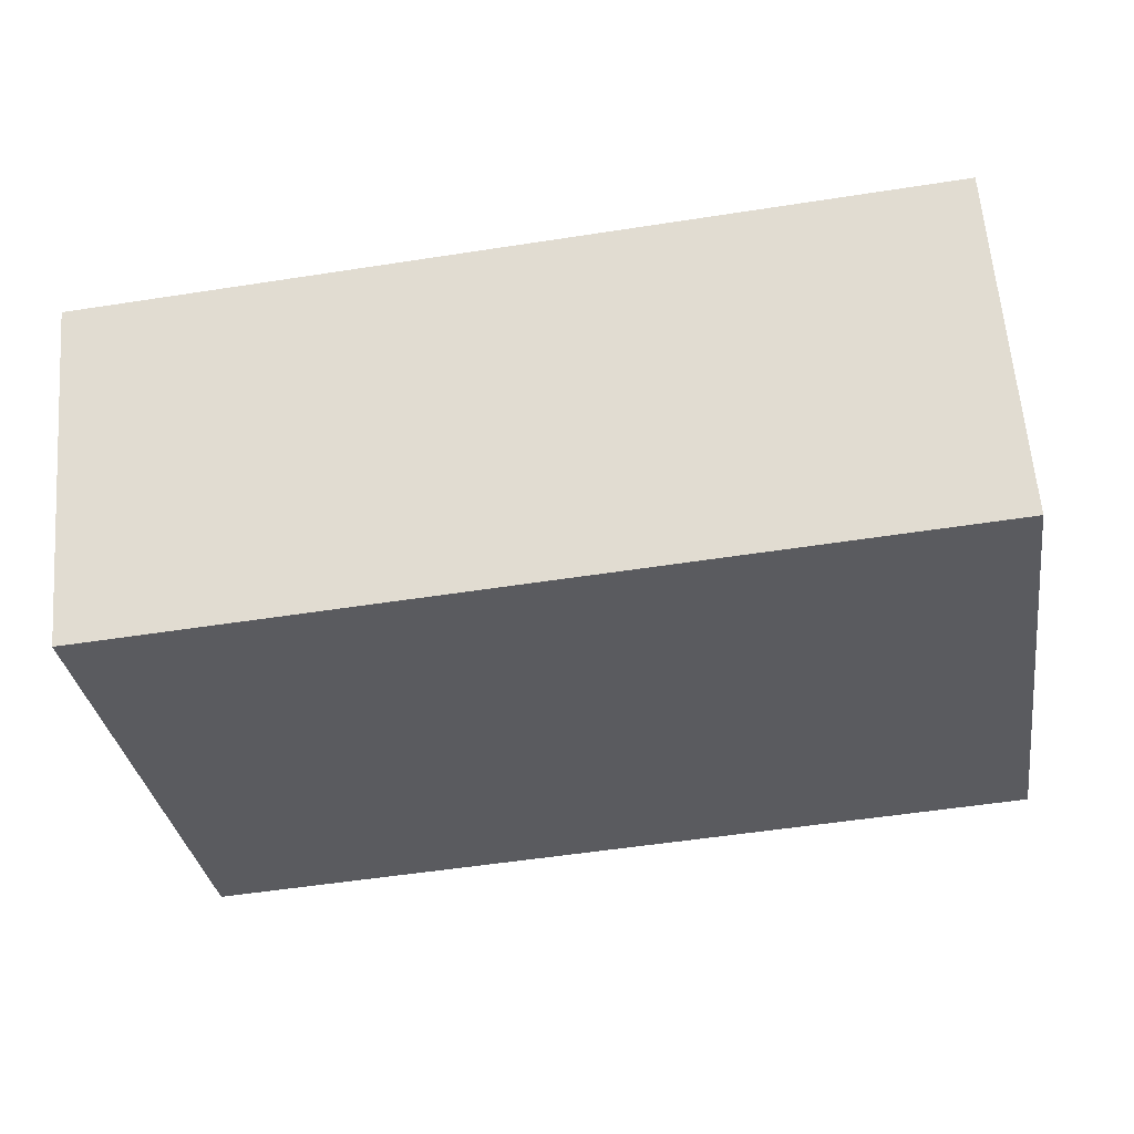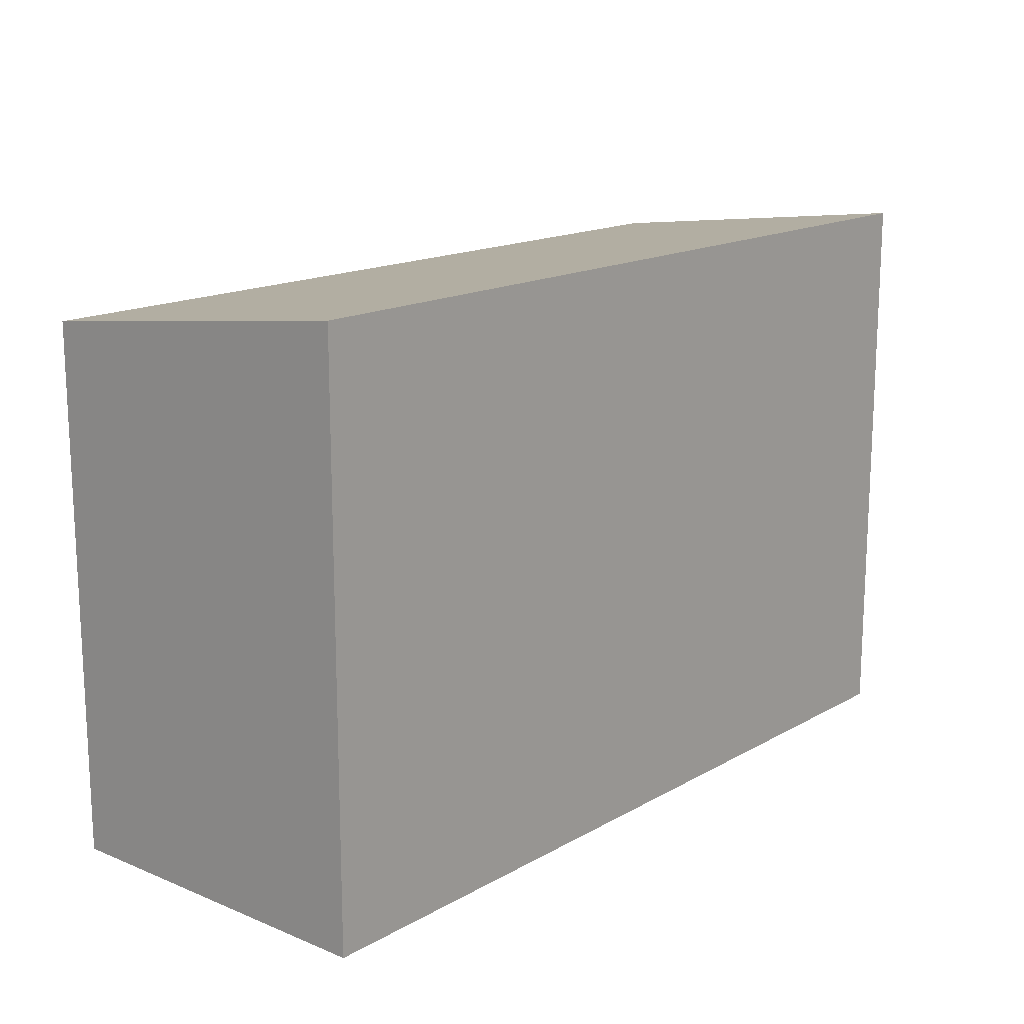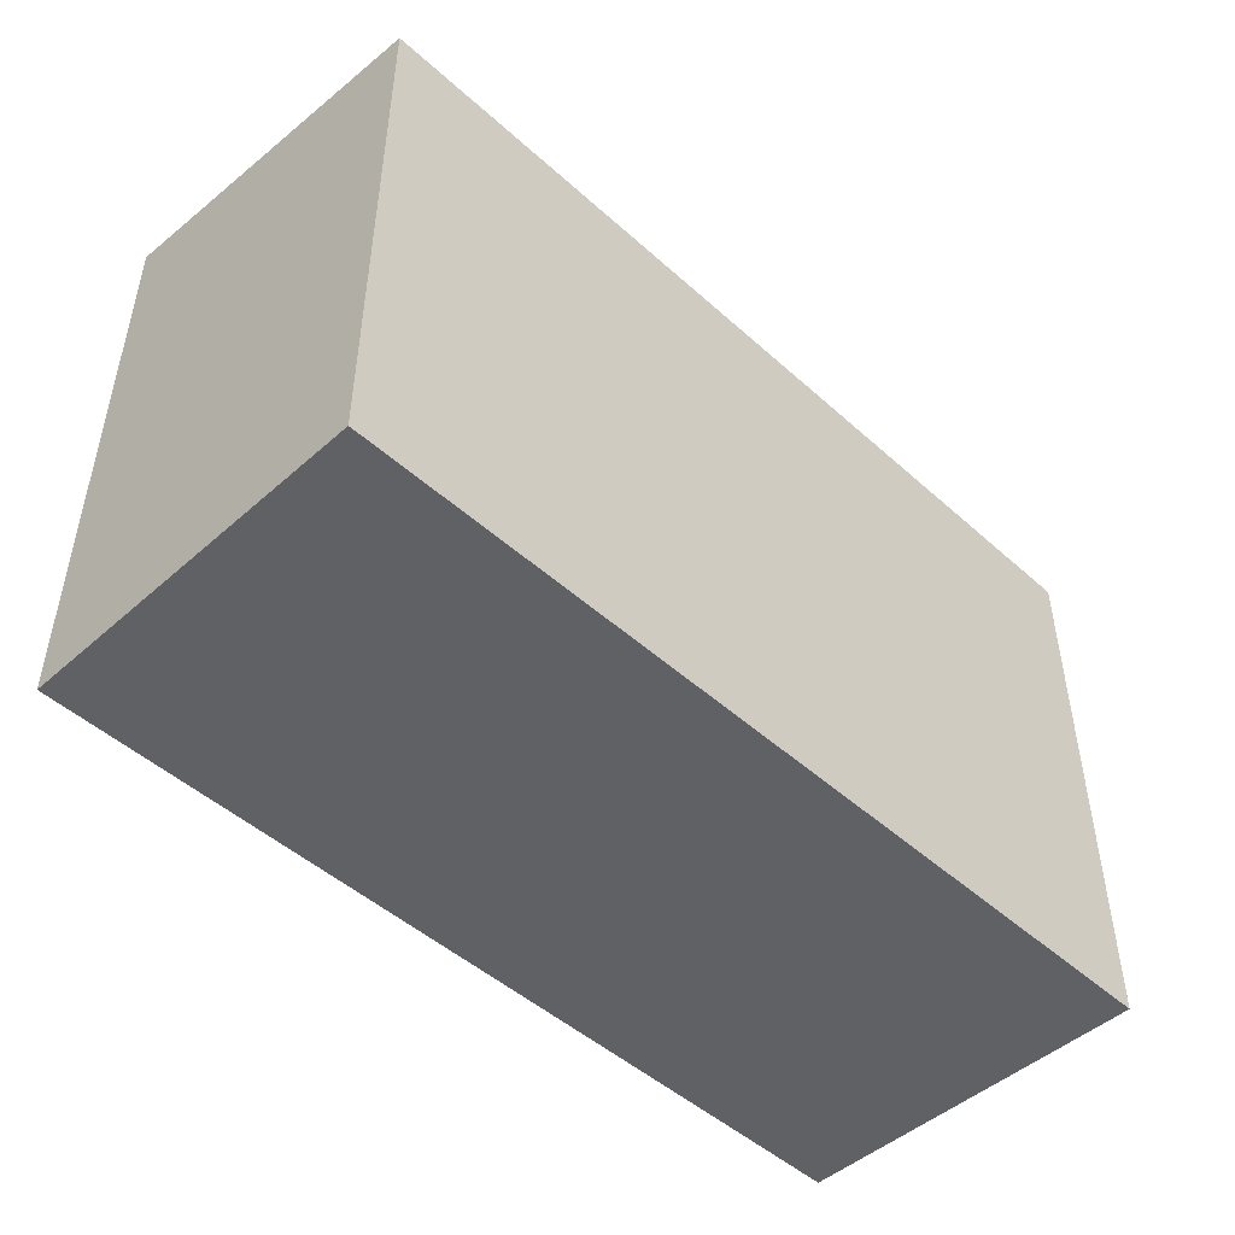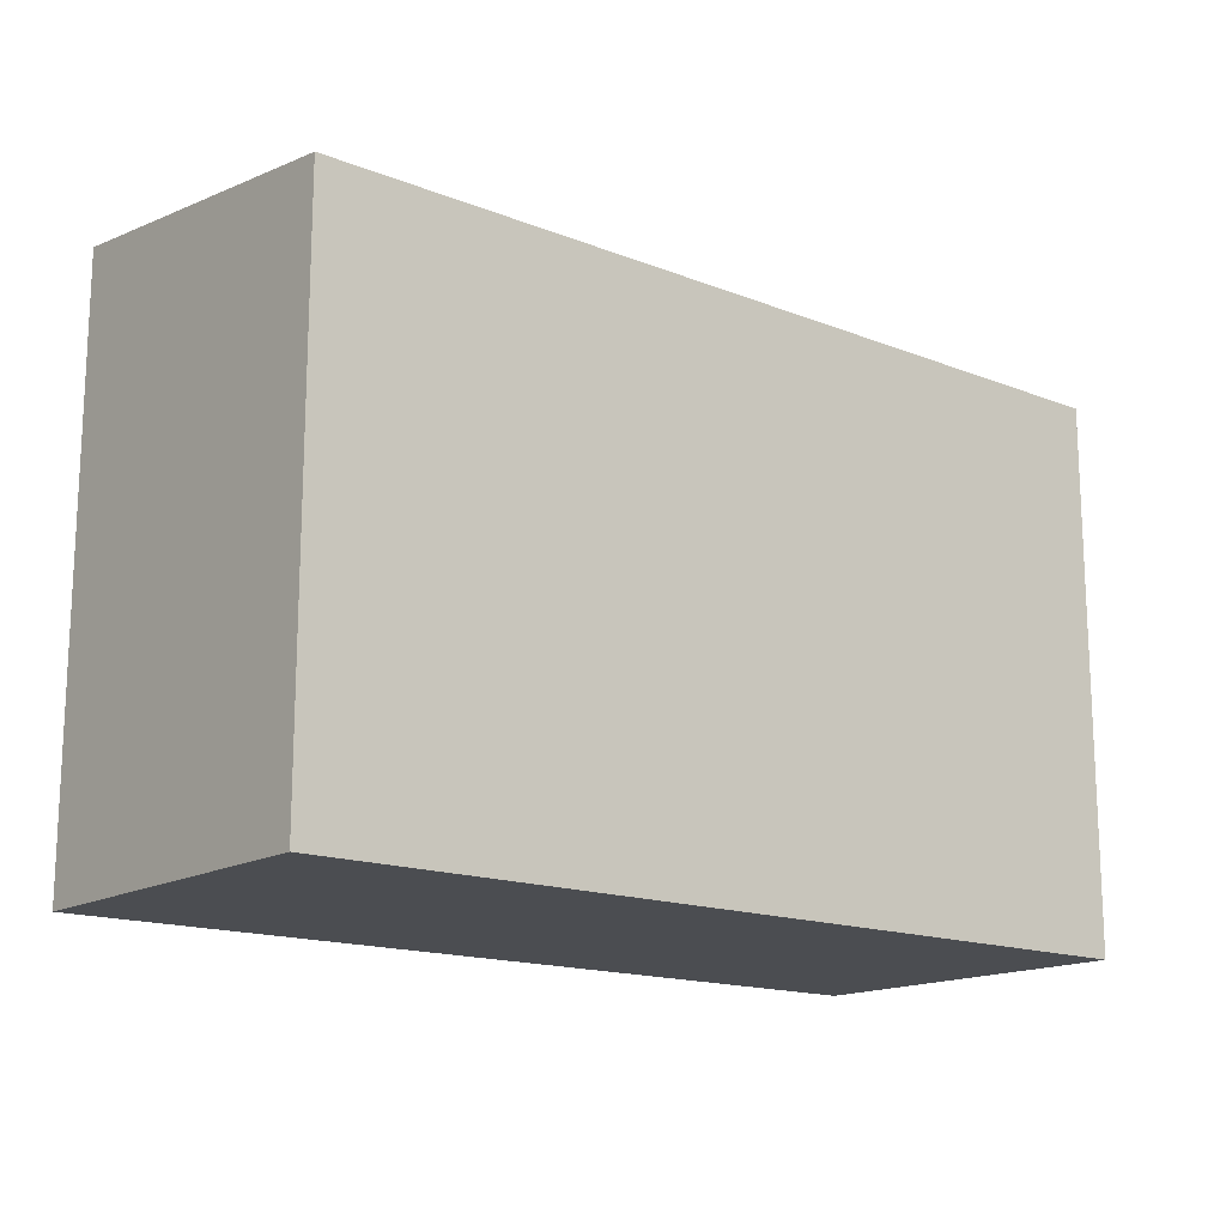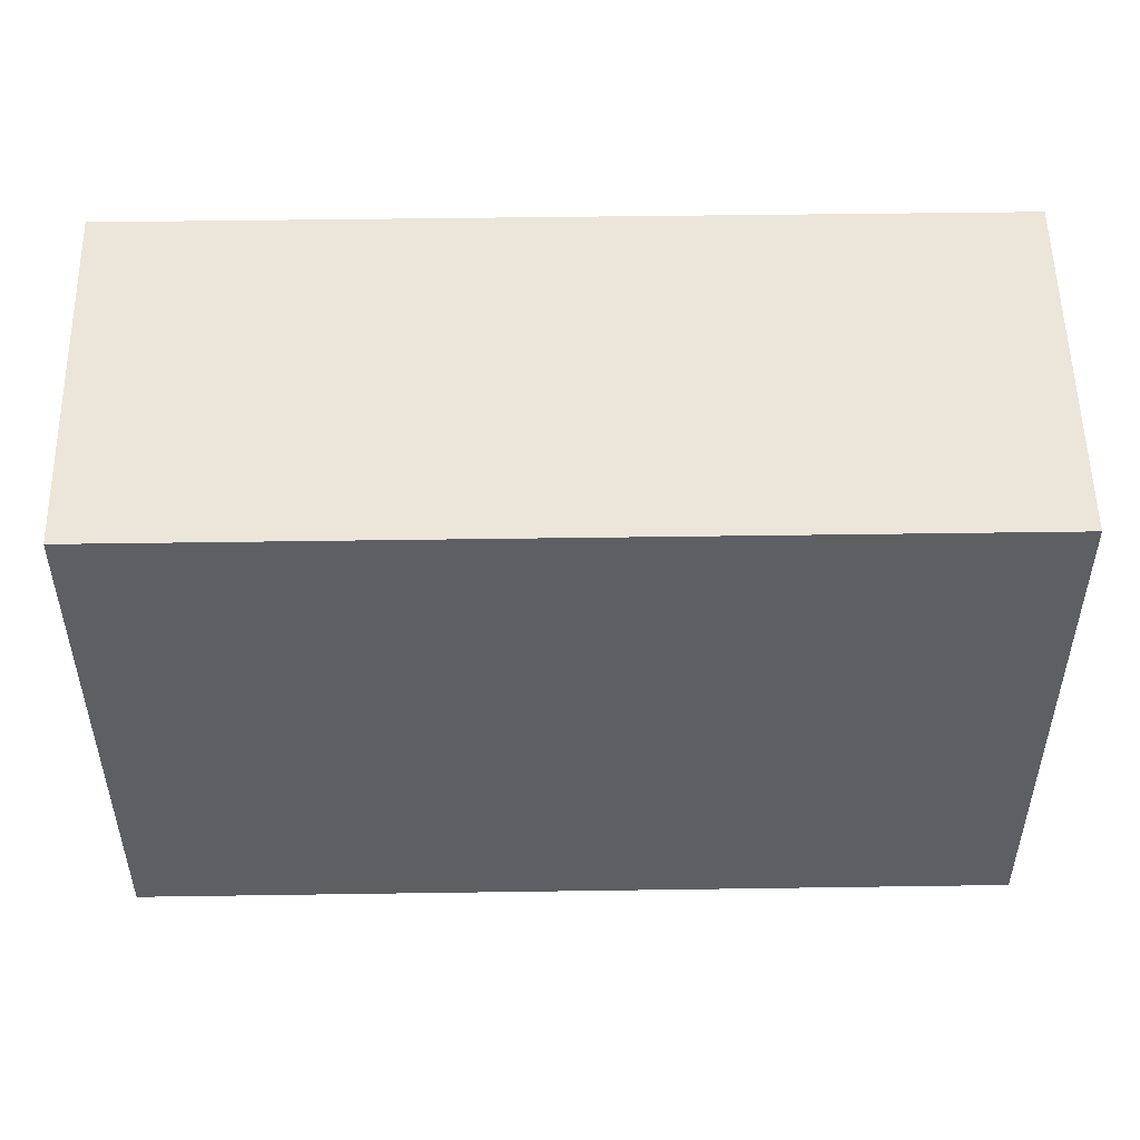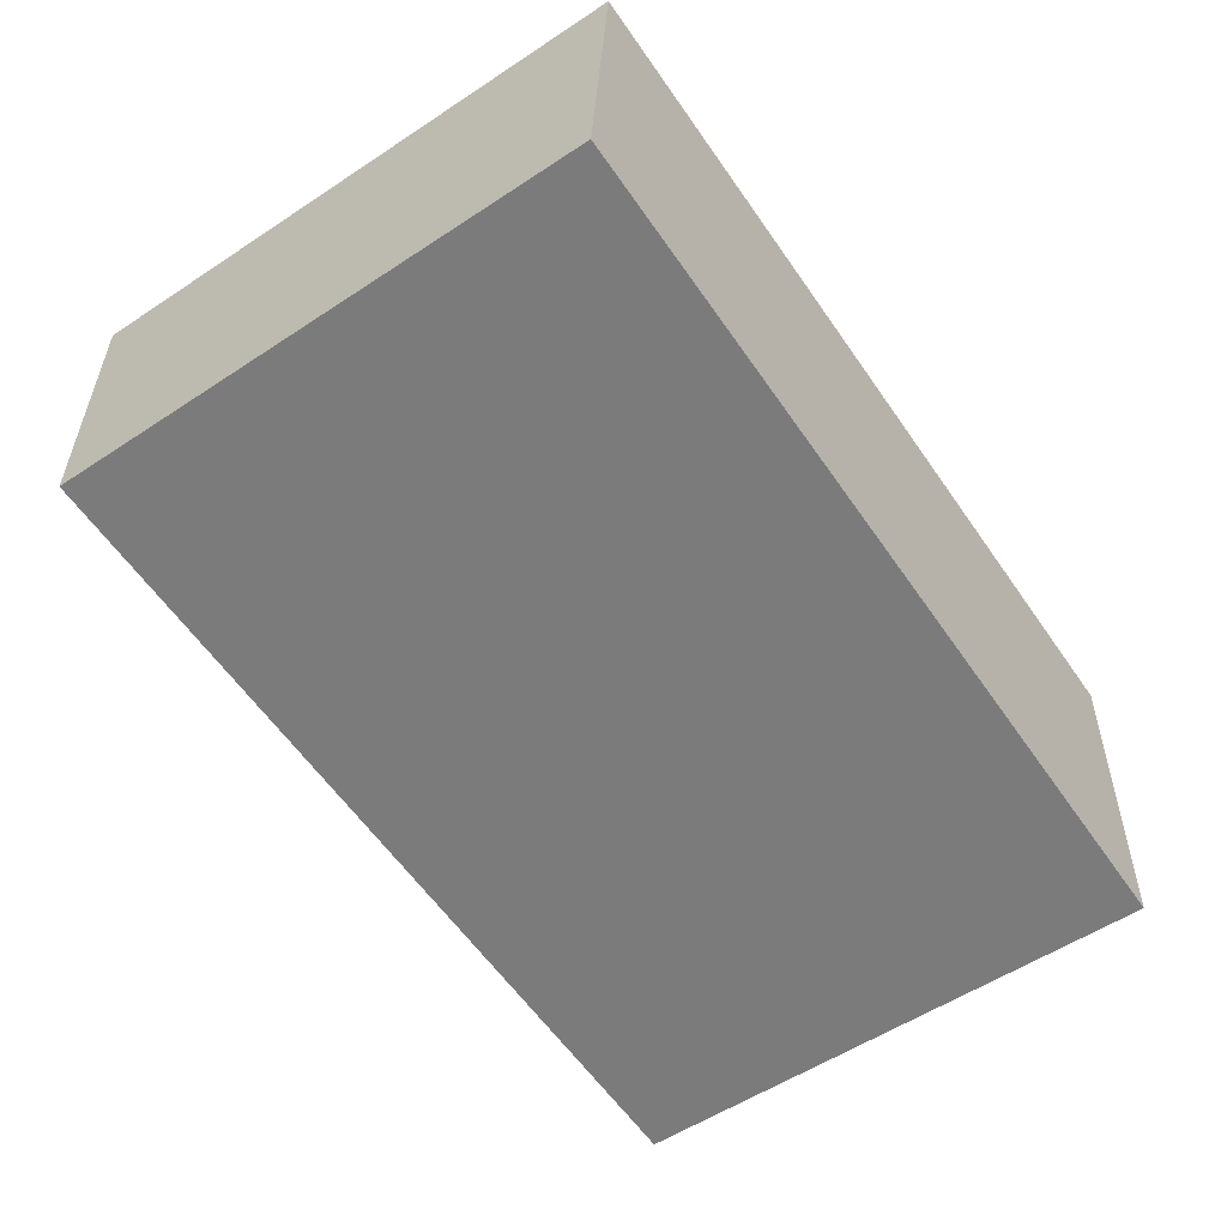
<metadata>
{"format":"obj","ext":"obj","renderer":"f3d","projection":"perspective","resolution":1024,"background":"white","views":[{"elev":-33.1,"azim":-171.4,"up":"+Z"},{"elev":15.8,"azim":-45.9,"up":"+Y"},{"elev":-48.2,"azim":138.3,"up":"+Y"},{"elev":-15.7,"azim":144.0,"up":"+Y"},{"elev":49.4,"azim":-177.5,"up":"+Y"},{"elev":-55.9,"azim":-55.3,"up":"+Z"}]}
</metadata>
<code>
v  31.56 -6.457e-16 10.54
v  0.7834 20.39 12.39
v  0.7829 -7.587e-16 12.39
v  31.56 20.39 10.54
v  0 0 0
v  0.0004032 18.88 -0.0005973
v  30.78 1.13e-16 -1.846
v  30.78 18.88 -1.846
g defaultobject
f 1 2 3
f 2 1 4
f 2 5 3
f 5 2 6
f 6 7 5
f 7 6 8
f 7 4 1
f 4 7 8
f 8 2 4
f 2 8 6
f 3 7 1
f 7 3 5

</code>
